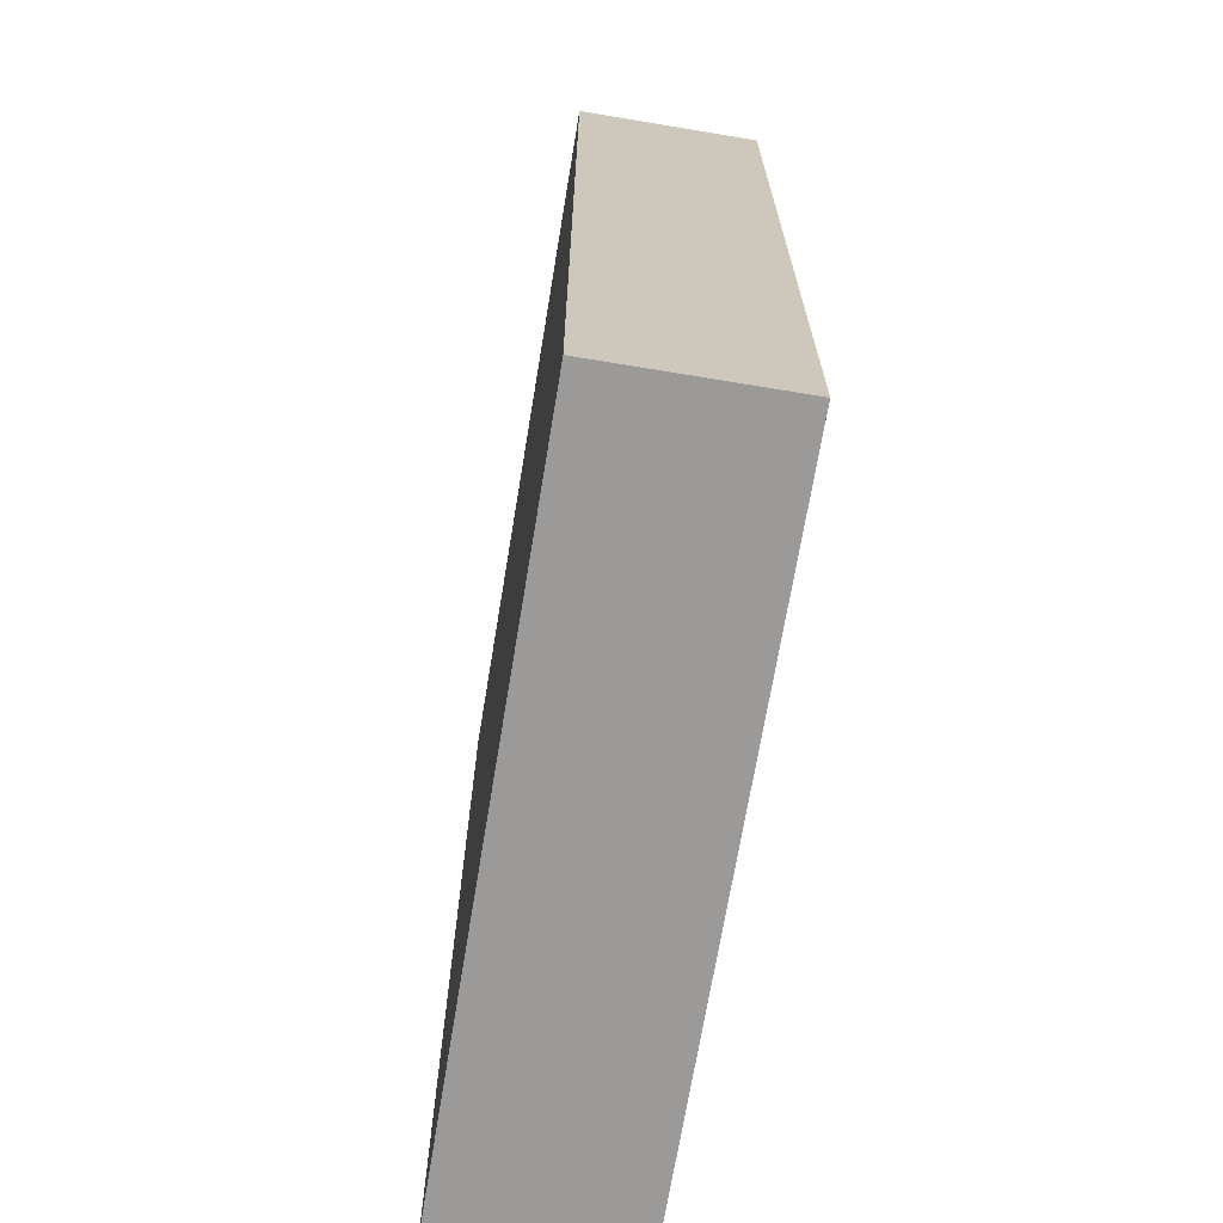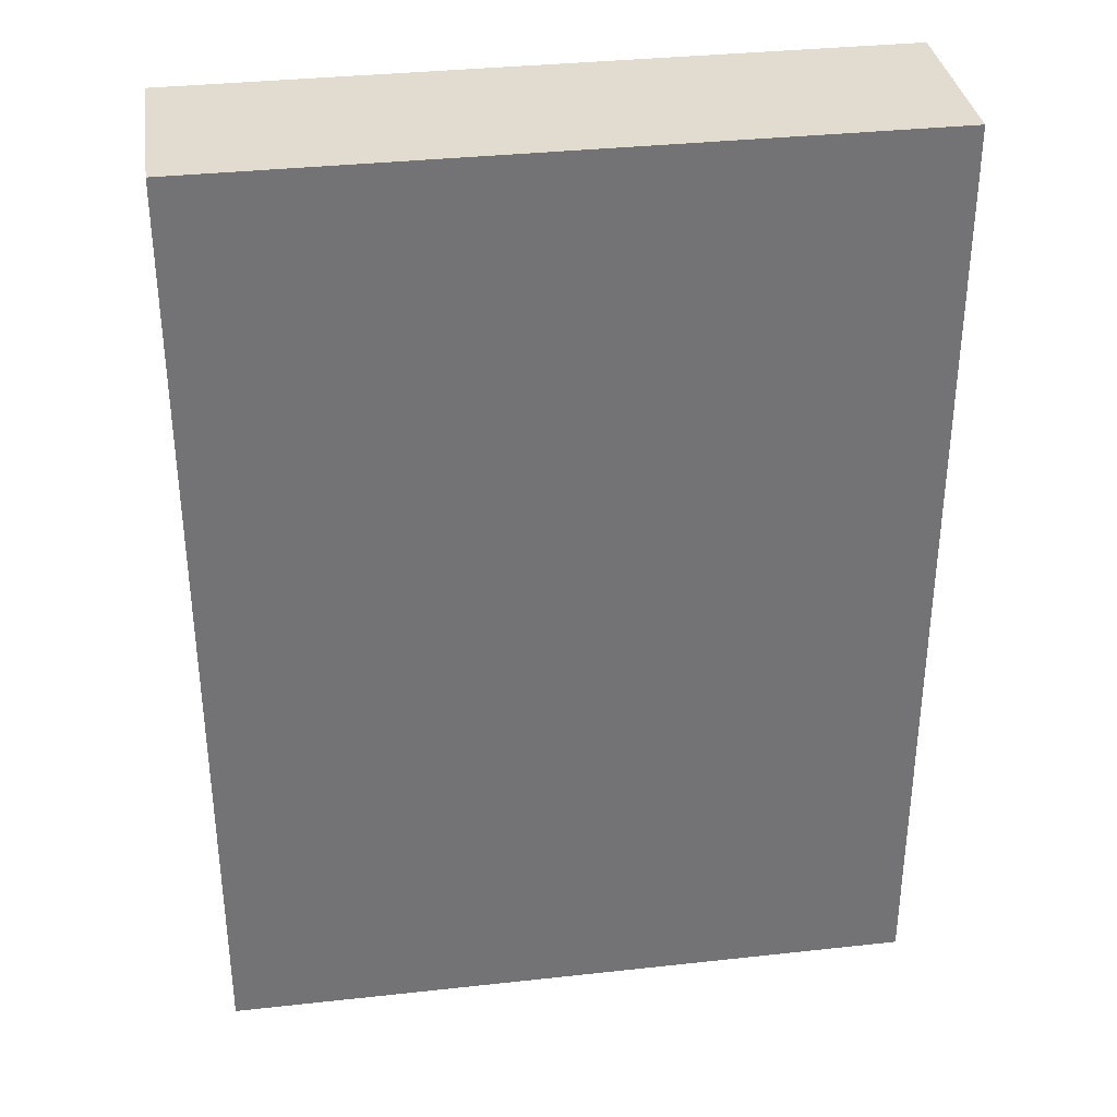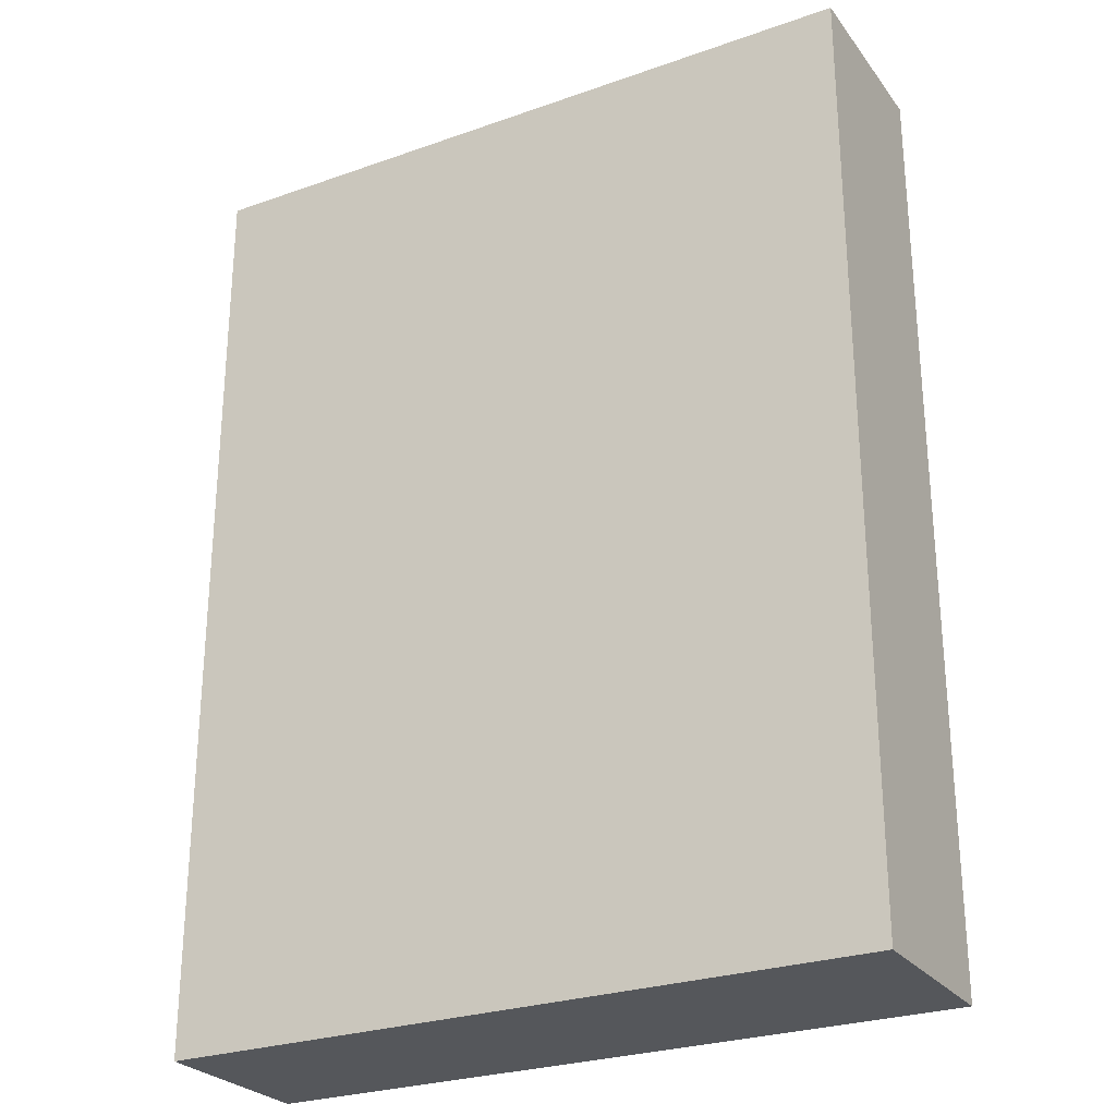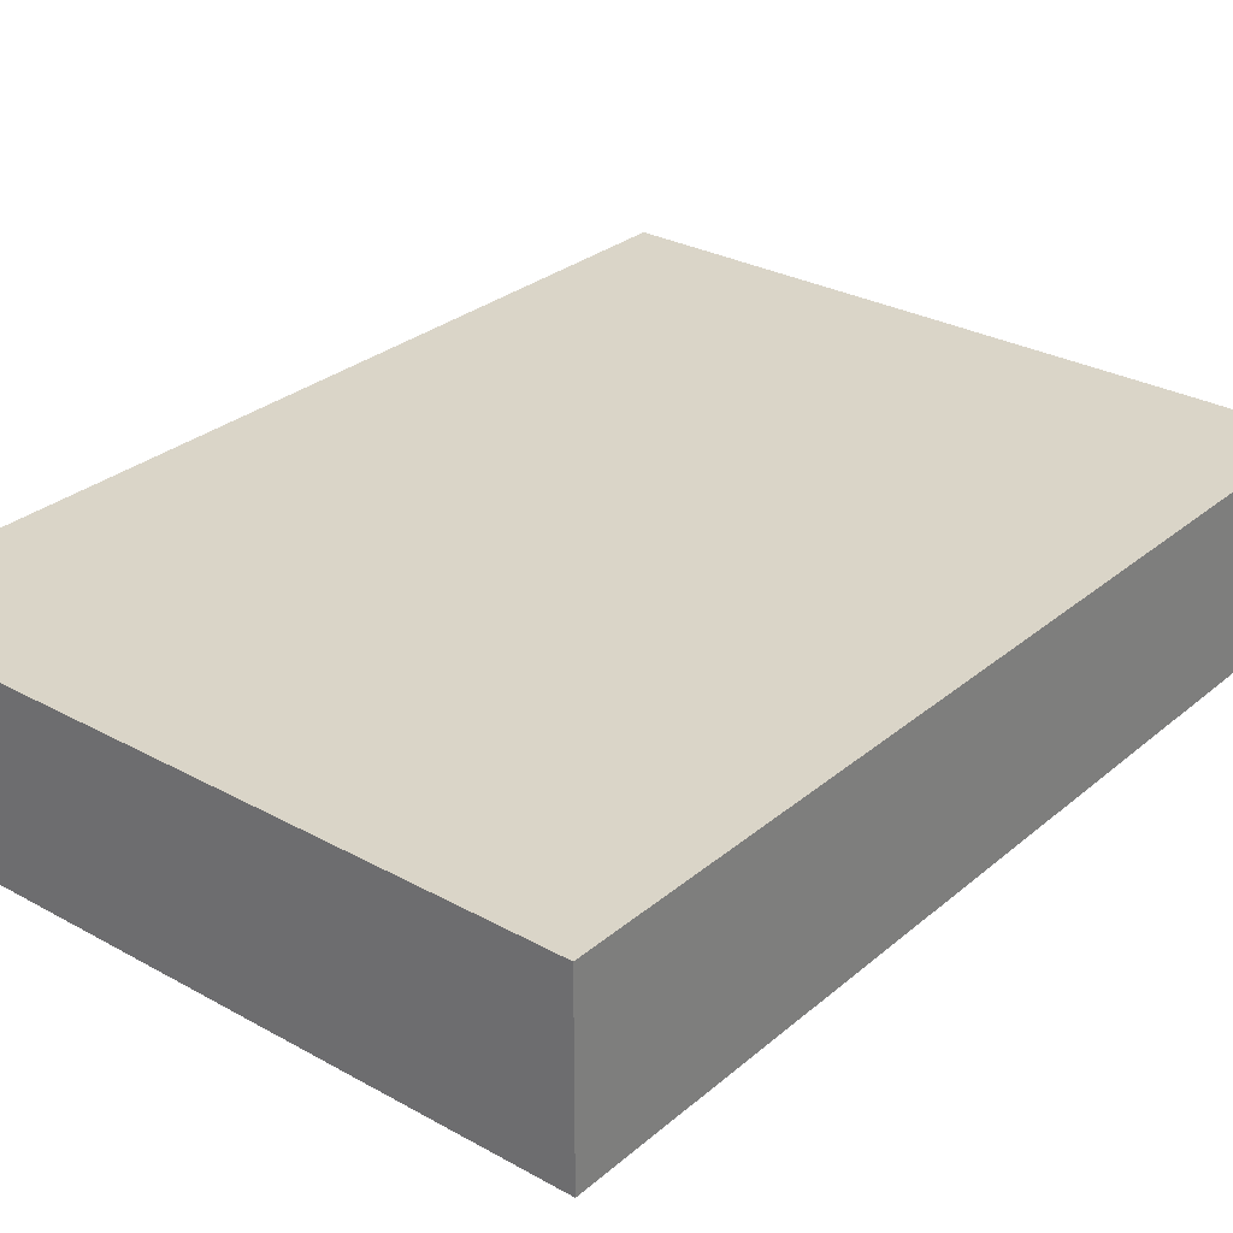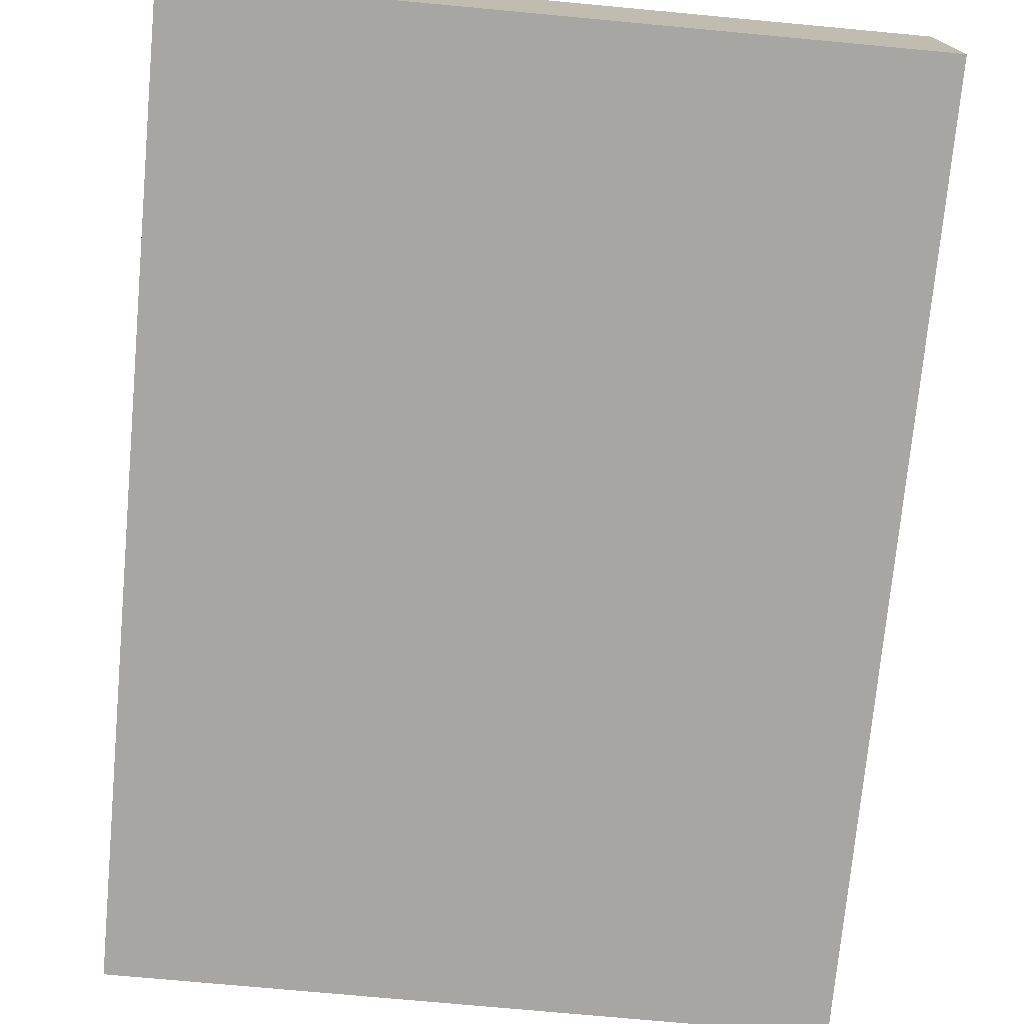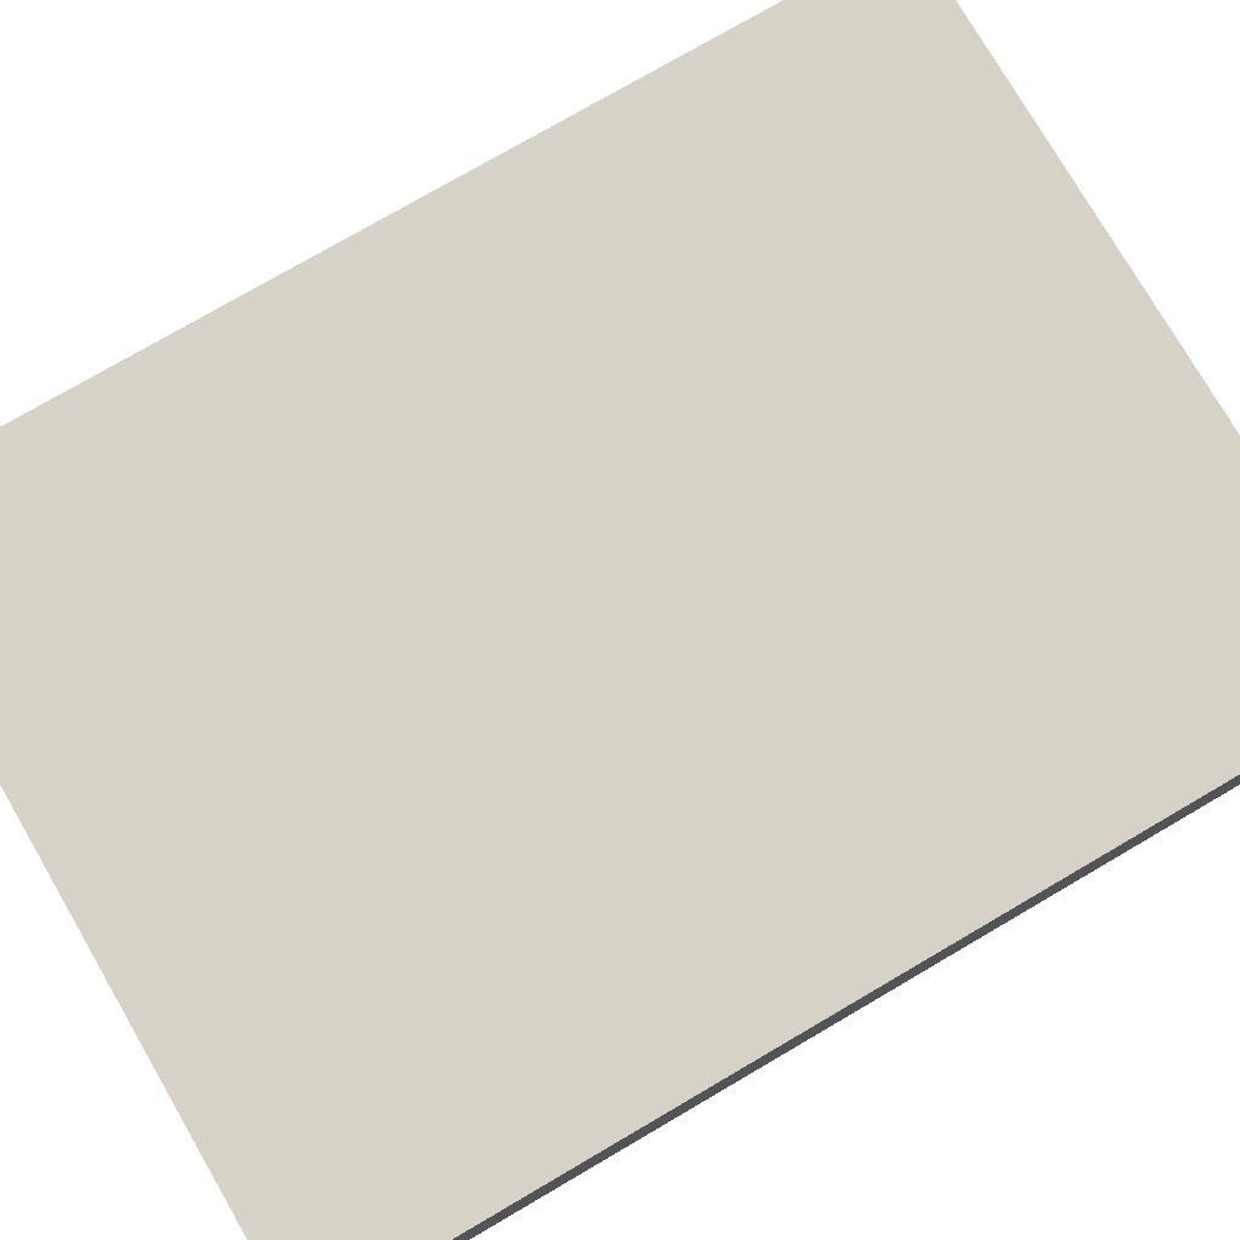
<metadata>
{"format":"obj","ext":"obj","renderer":"f3d","projection":"perspective","resolution":1024,"background":"white","views":[{"elev":-69.3,"azim":80.6,"up":"+Y"},{"elev":34.5,"azim":-8.4,"up":"+Y"},{"elev":-26.8,"azim":-151.2,"up":"+Y"},{"elev":29.1,"azim":39.2,"up":"+Z"},{"elev":-74.2,"azim":-5.3,"up":"+Z"},{"elev":77.4,"azim":-120.2,"up":"+Z"}]}
</metadata>
<code>
o convex_0
v 0.08812 0.1199 0.02338
v -0.08917 -0.1198 -0.02282
v 0.08938 -0.1198 -0.02282
v -0.08917 -0.1198 0.02338
v -0.08917 0.1198 -0.02282
v 0.08938 -0.1198 0.02338
v 0.08938 0.1199 -0.02282
v -0.08917 0.1198 0.02338
v 0.08938 0.1199 0.02338
f 6 7 9
f 2 3 4
f 3 2 5
f 2 4 5
f 4 3 6
f 1 4 6
f 5 1 7
f 3 5 7
f 6 3 7
f 4 1 8
f 1 5 8
f 5 4 8
f 1 6 9
f 7 1 9

</code>
